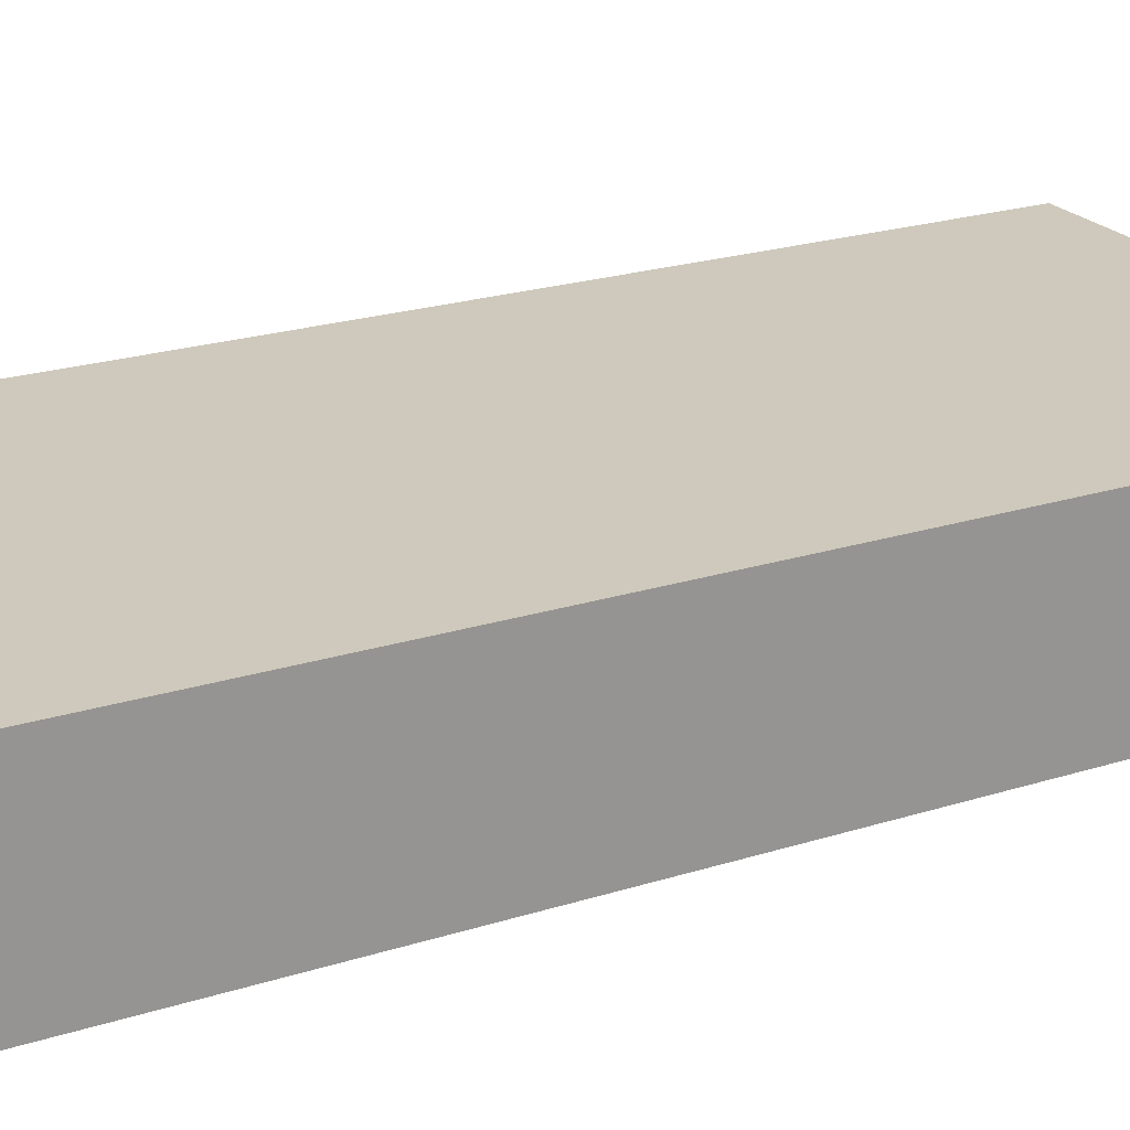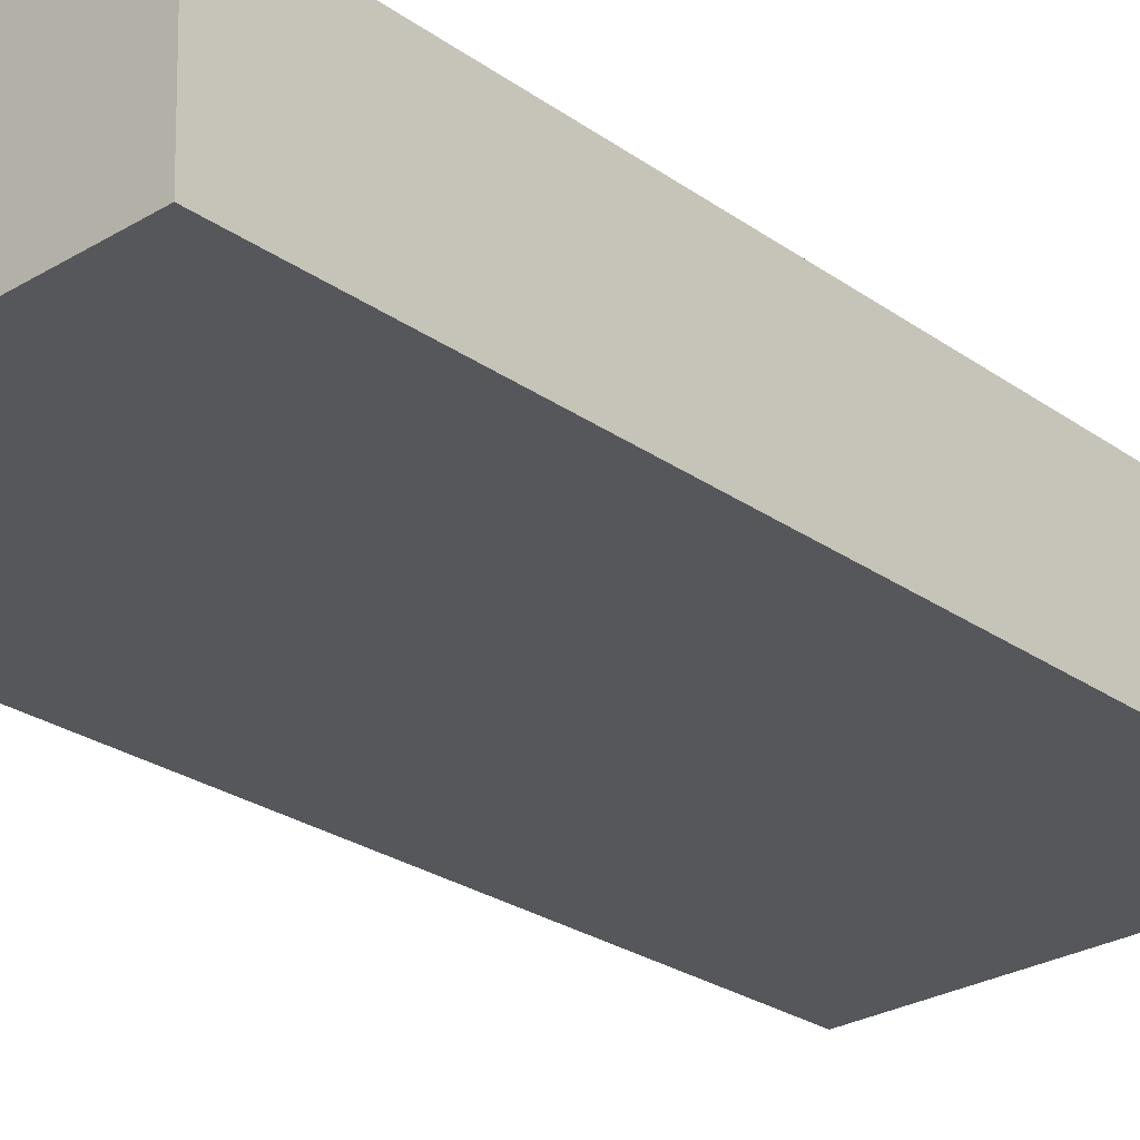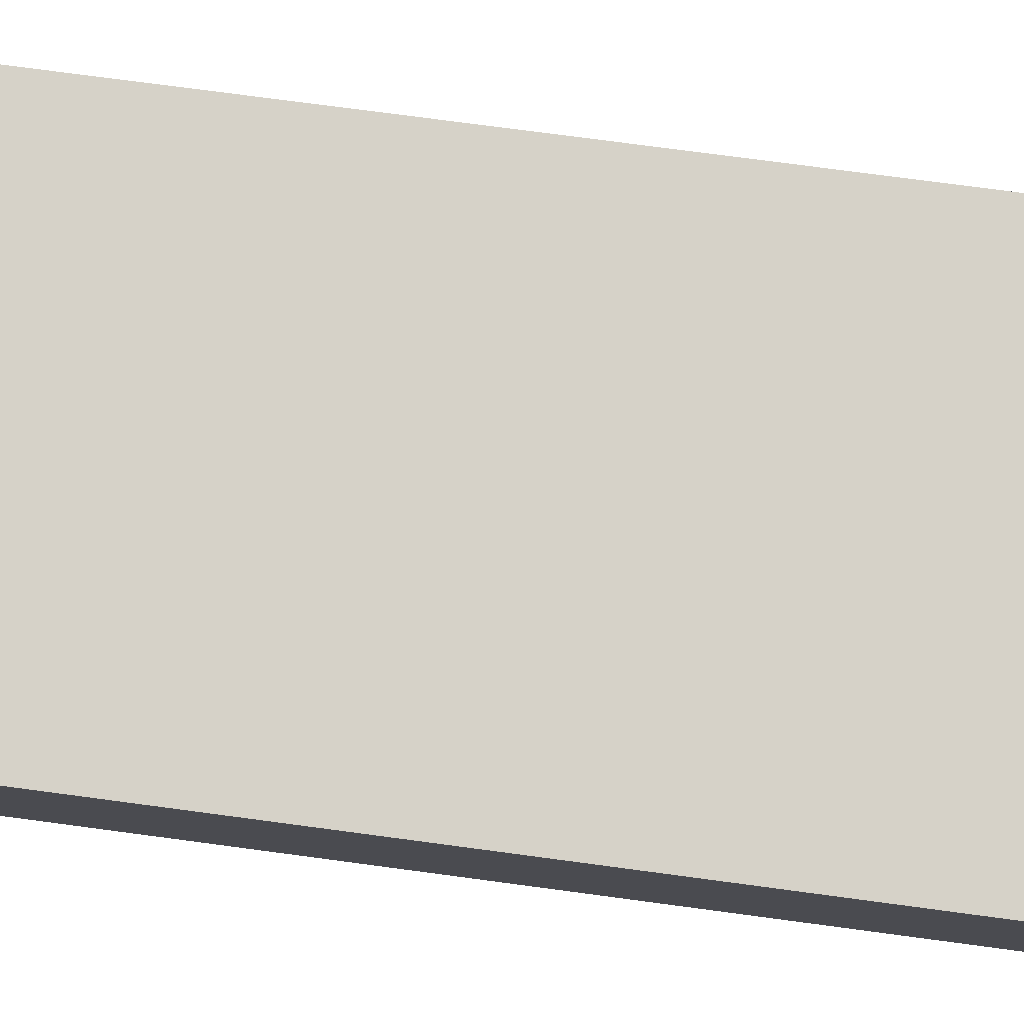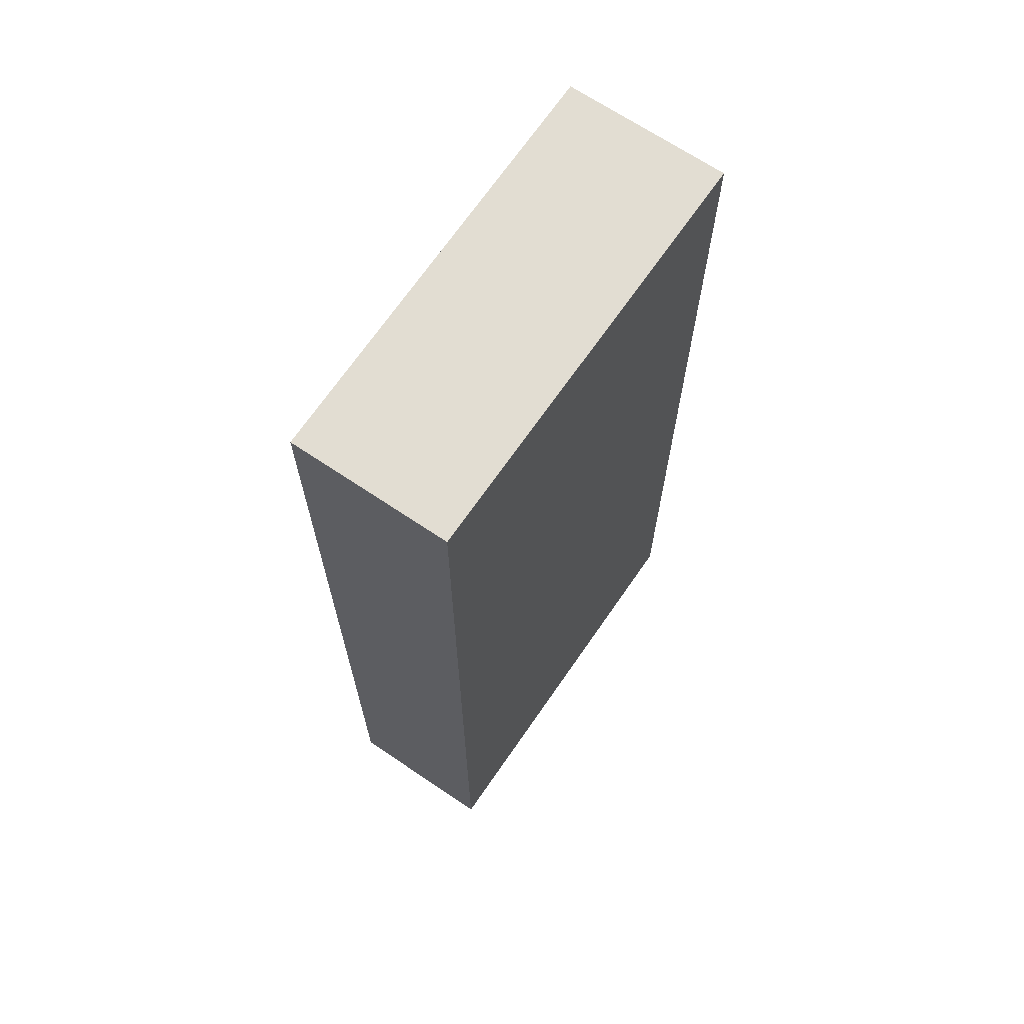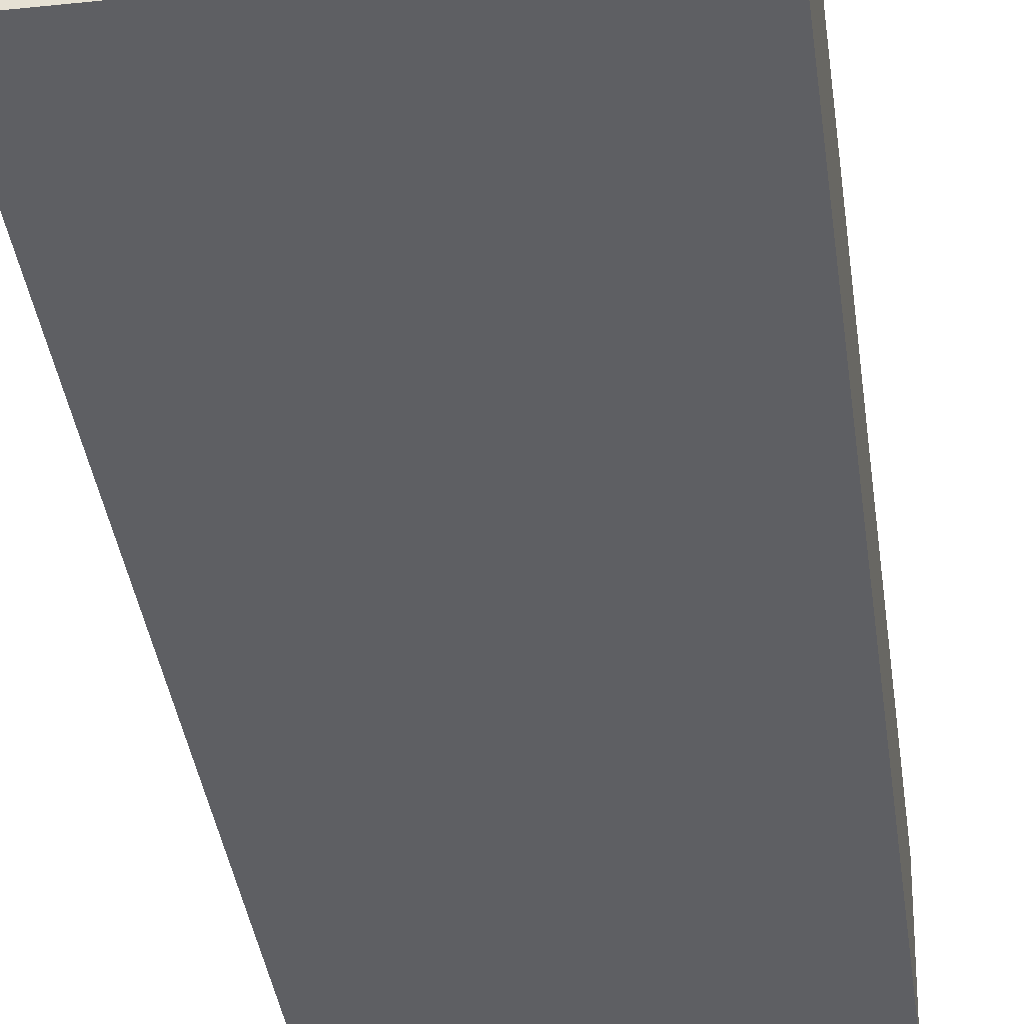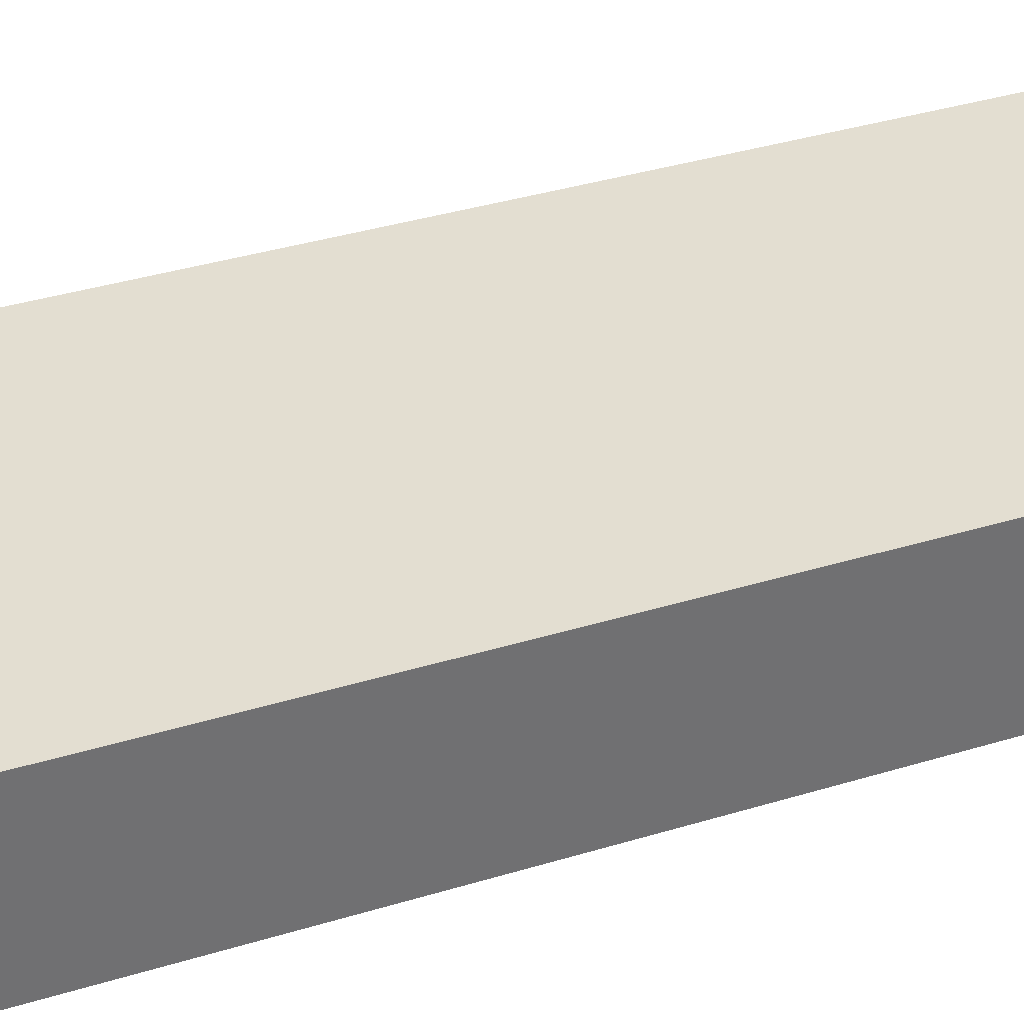
<metadata>
{"format":"obj","ext":"obj","renderer":"f3d","projection":"perspective","resolution":1024,"background":"white","views":[{"elev":20.5,"azim":59.2,"up":"+Z"},{"elev":-25.8,"azim":-138.2,"up":"+Z"},{"elev":75.7,"azim":97.6,"up":"+Z"},{"elev":68.2,"azim":126.1,"up":"+Y"},{"elev":-41.6,"azim":8.3,"up":"+Z"},{"elev":38.3,"azim":-111.0,"up":"+Z"}]}
</metadata>
<code>
v  0.04 6.645 1.115
v  2.907 6.645 -0.078
v  0 6.645 4.069e-16
v  2.946 6.645 1.013
v  0 0 0
v  0.04 -6.827e-17 1.115
v  2.946 -6.203e-17 1.013
v  2.907 4.776e-18 -0.078
g defaultobject
f 1 2 3
f 2 1 4
f 5 1 3
f 1 5 6
f 6 4 1
f 4 6 7
f 7 2 4
f 2 7 8
f 8 3 2
f 3 8 5
f 8 6 5
f 6 8 7

</code>
